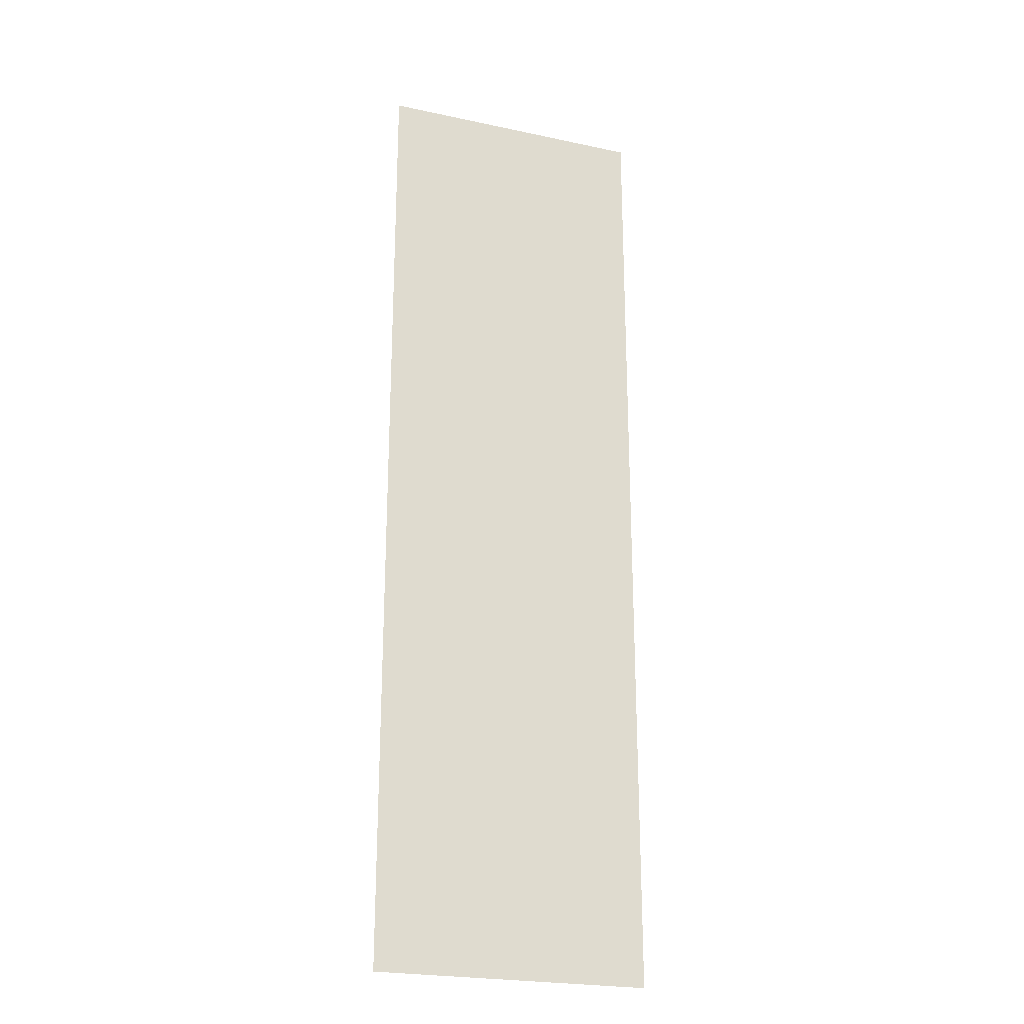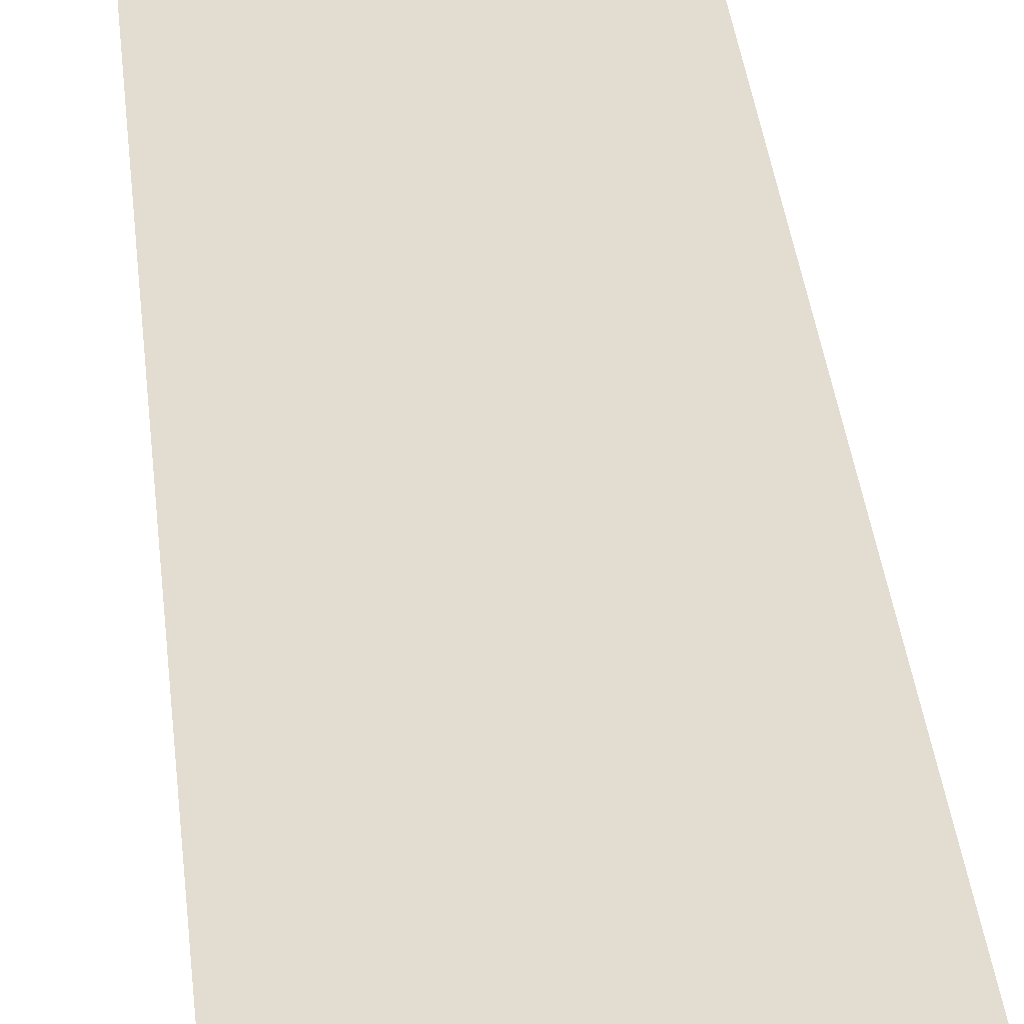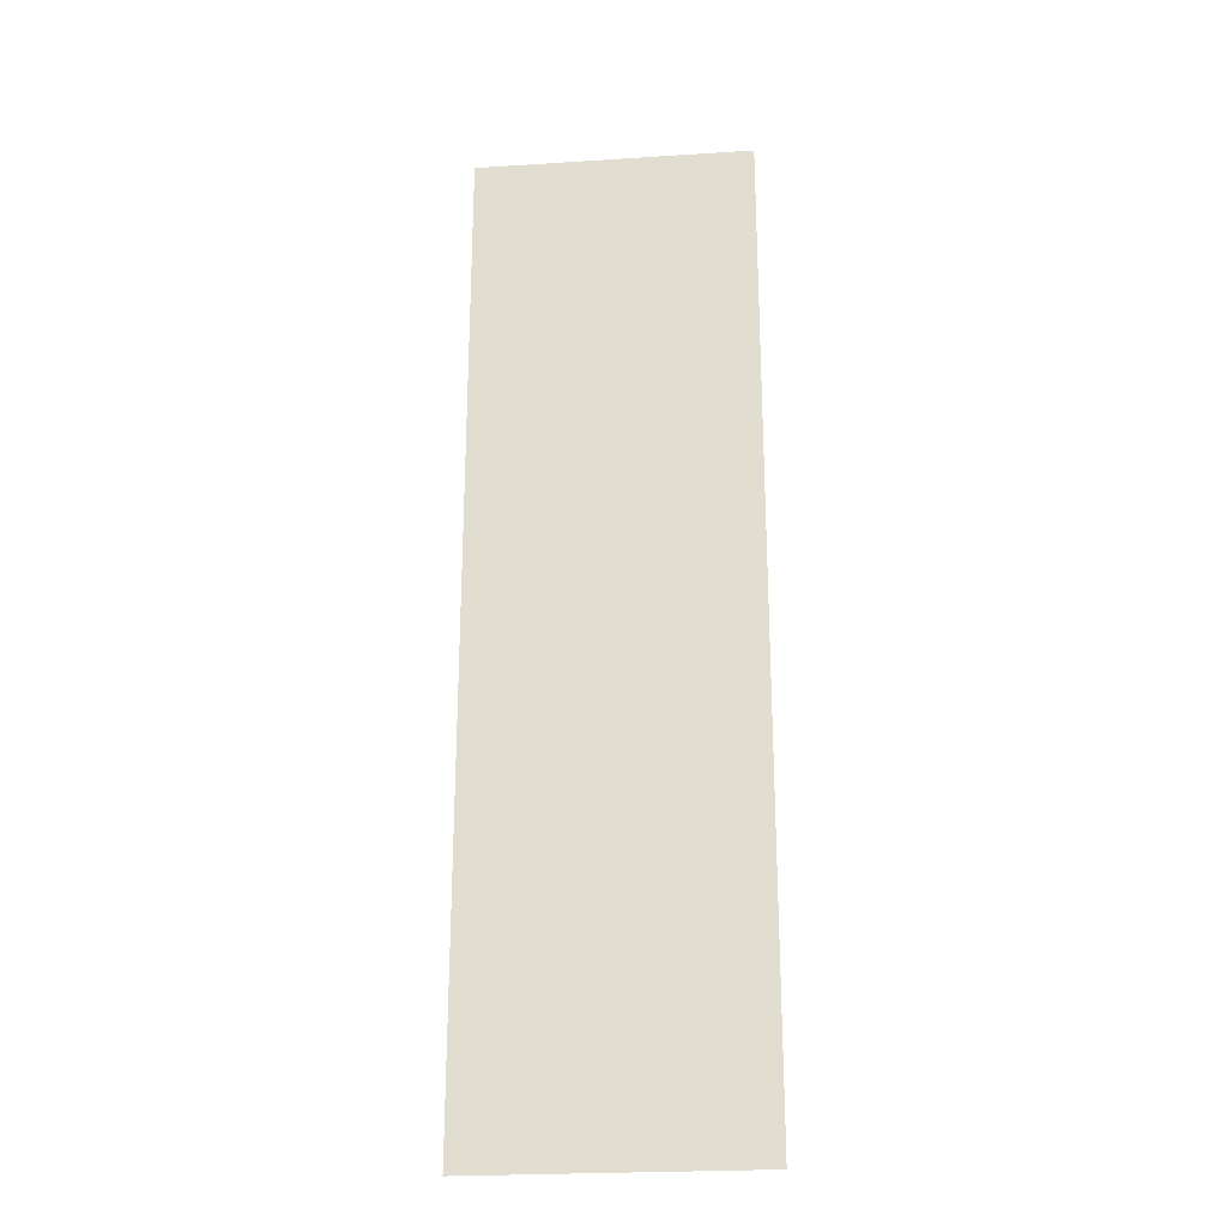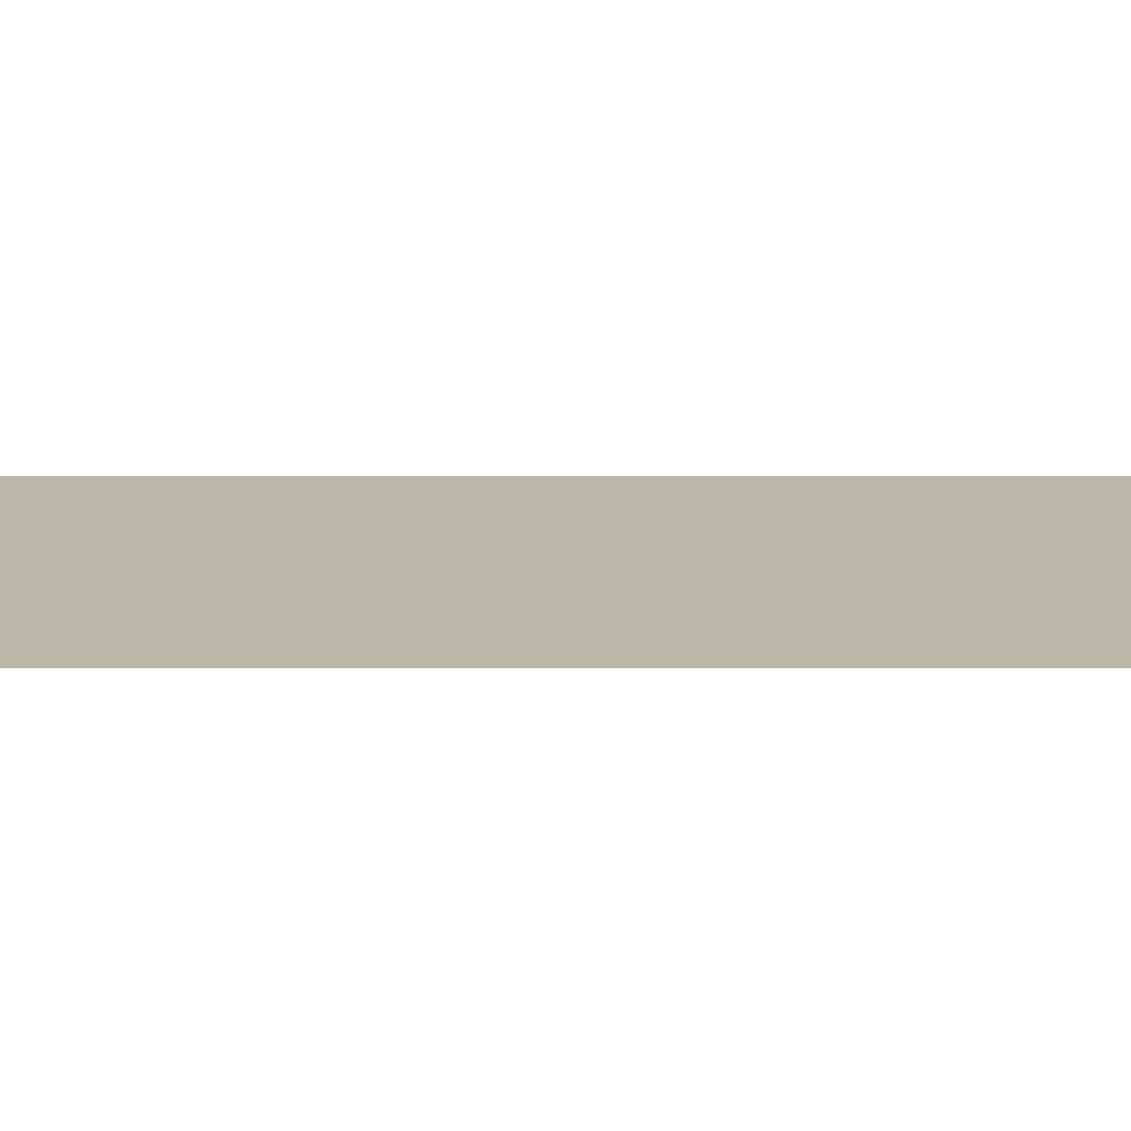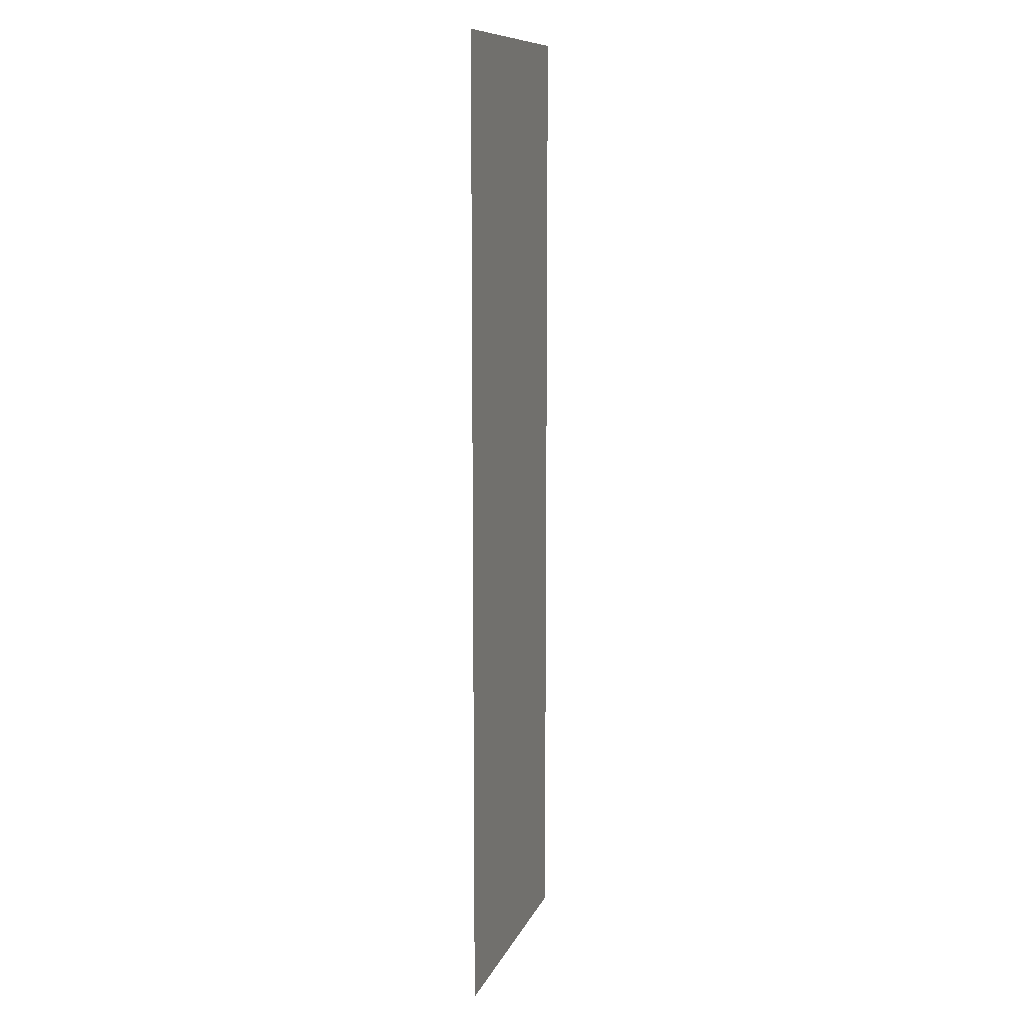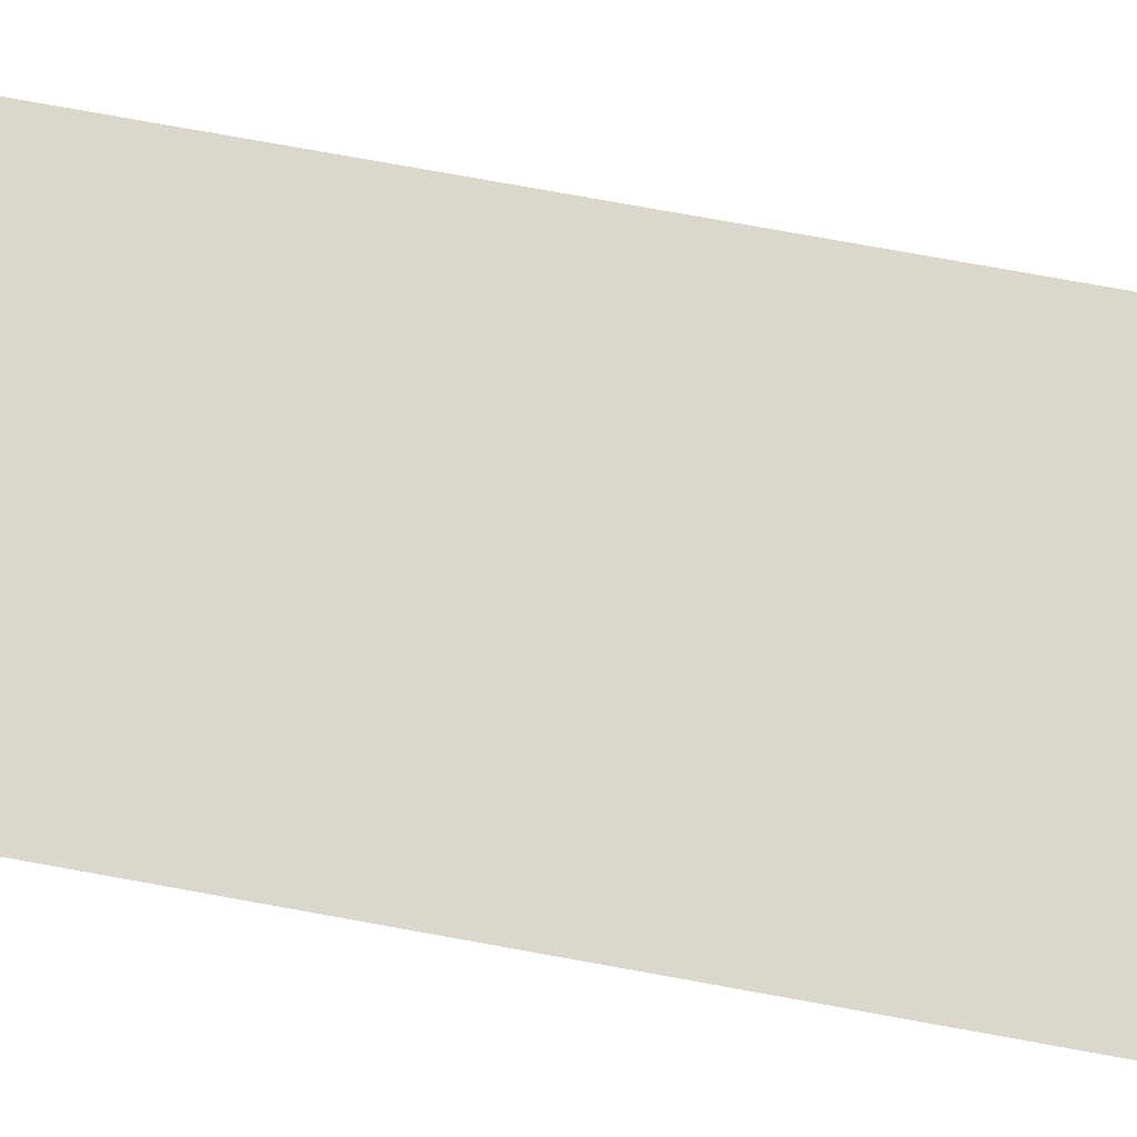
<metadata>
{"format":"obj","ext":"obj","renderer":"f3d","projection":"perspective","resolution":1024,"background":"white","views":[{"elev":-23.8,"azim":-19.7,"up":"+Z"},{"elev":35.2,"azim":174.2,"up":"+Y"},{"elev":-24.6,"azim":6.0,"up":"+Z"},{"elev":14.2,"azim":-90.1,"up":"+Y"},{"elev":10.7,"azim":106.4,"up":"+Z"},{"elev":73.2,"azim":100.4,"up":"+Y"}]}
</metadata>
<code>
v  -9 0 28
v  -9 0 32
v  9 0 32
v  9 0 28
v  -9 0 24
v  9 0 24
v  -9 0 20
v  9 0 20
v  -9 0 16
v  9 0 16
v  -9 0 12
v  9 0 12
v  -9 0 8
v  9 0 8
v  -9 0 4
v  9 0 4
v  -9 0 -0
v  9 0 -0
v  -9 0 -4
v  9 0 -4
v  -9 0 -8
v  9 0 -8
v  -9 0 -12
v  9 0 -12
v  -9 0 -16
v  9 0 -16
v  -9 0 -20
v  9 0 -20
v  -9 0 -24
v  9 0 -24
v  -9 0 -28
v  9 0 -28
v  -9 0 -32
v  9 0 -32
g Plane001
f 1 2 3 4
f 5 1 4 6
f 7 5 6 8
f 9 7 8 10
f 11 9 10 12
f 13 11 12 14
f 15 13 14 16
f 17 15 16 18
f 19 17 18 20
f 21 19 20 22
f 23 21 22 24
f 25 23 24 26
f 27 25 26 28
f 29 27 28 30
f 31 29 30 32
f 33 31 32 34

</code>
